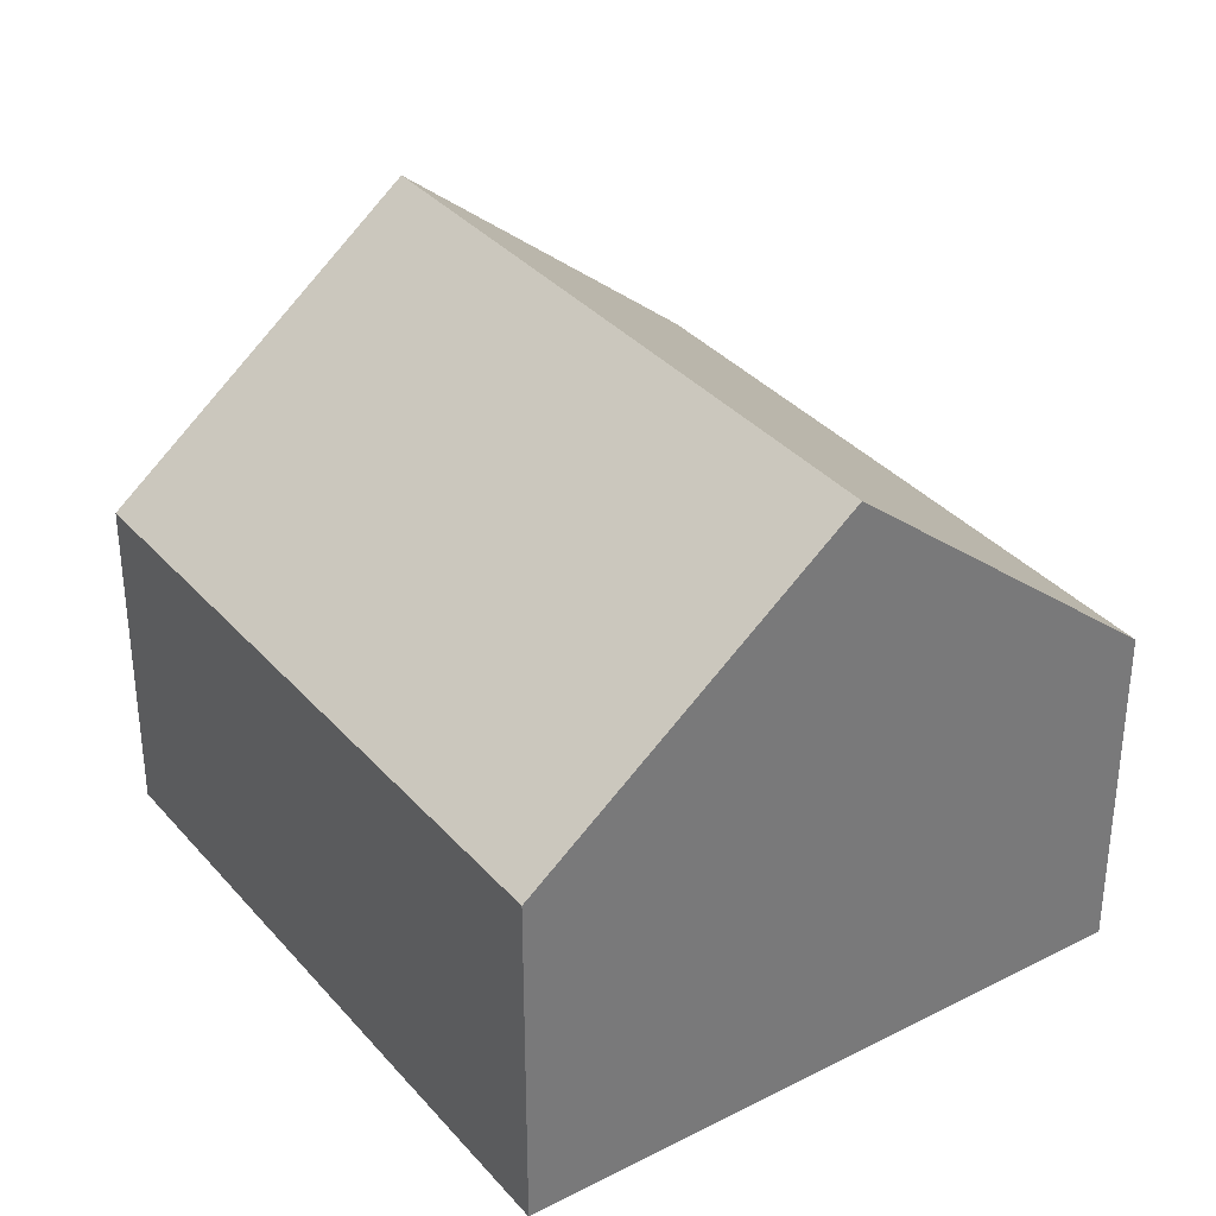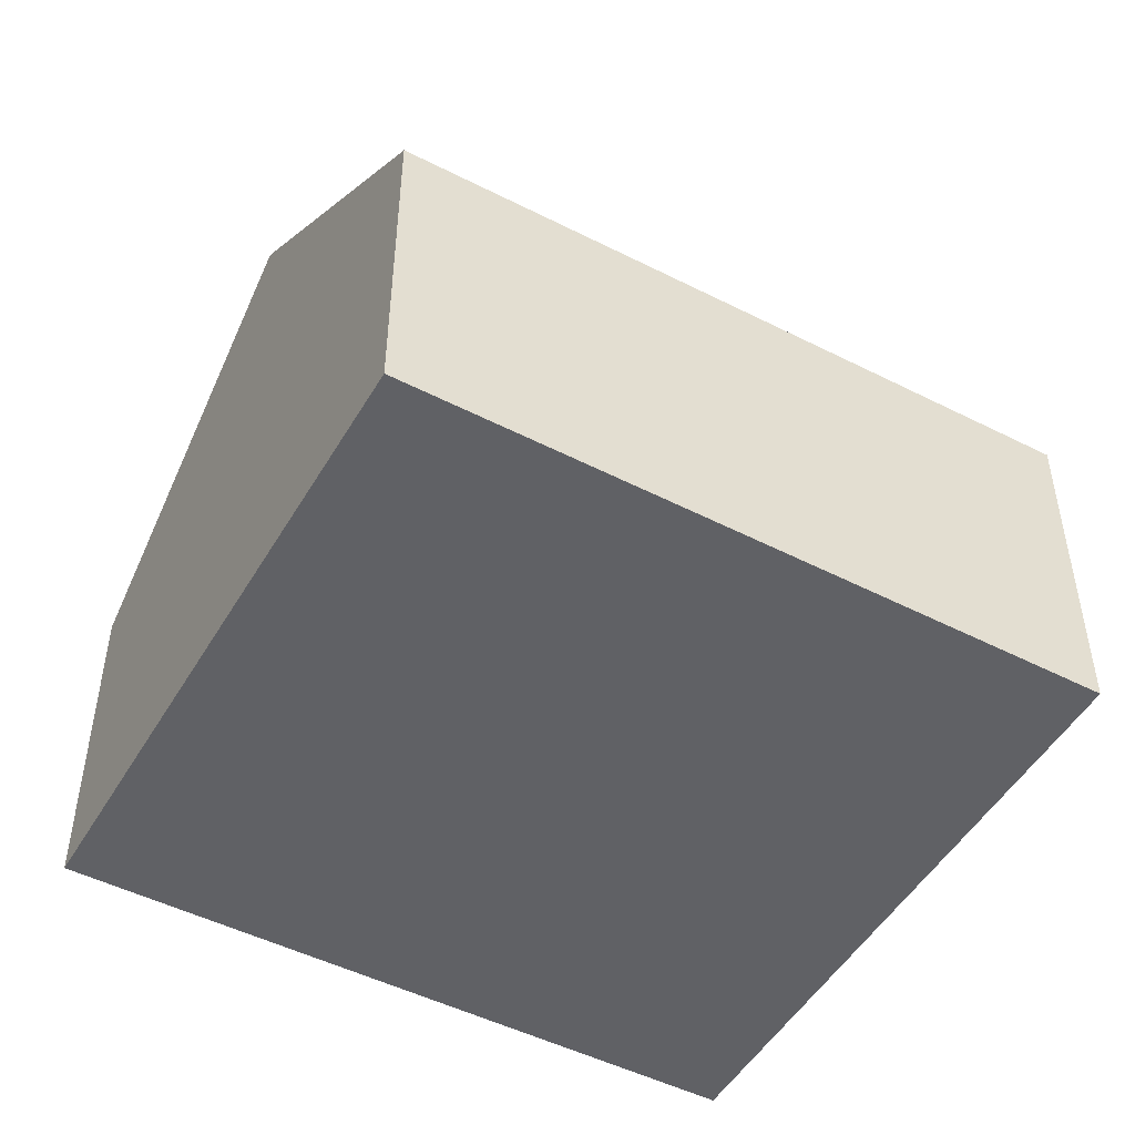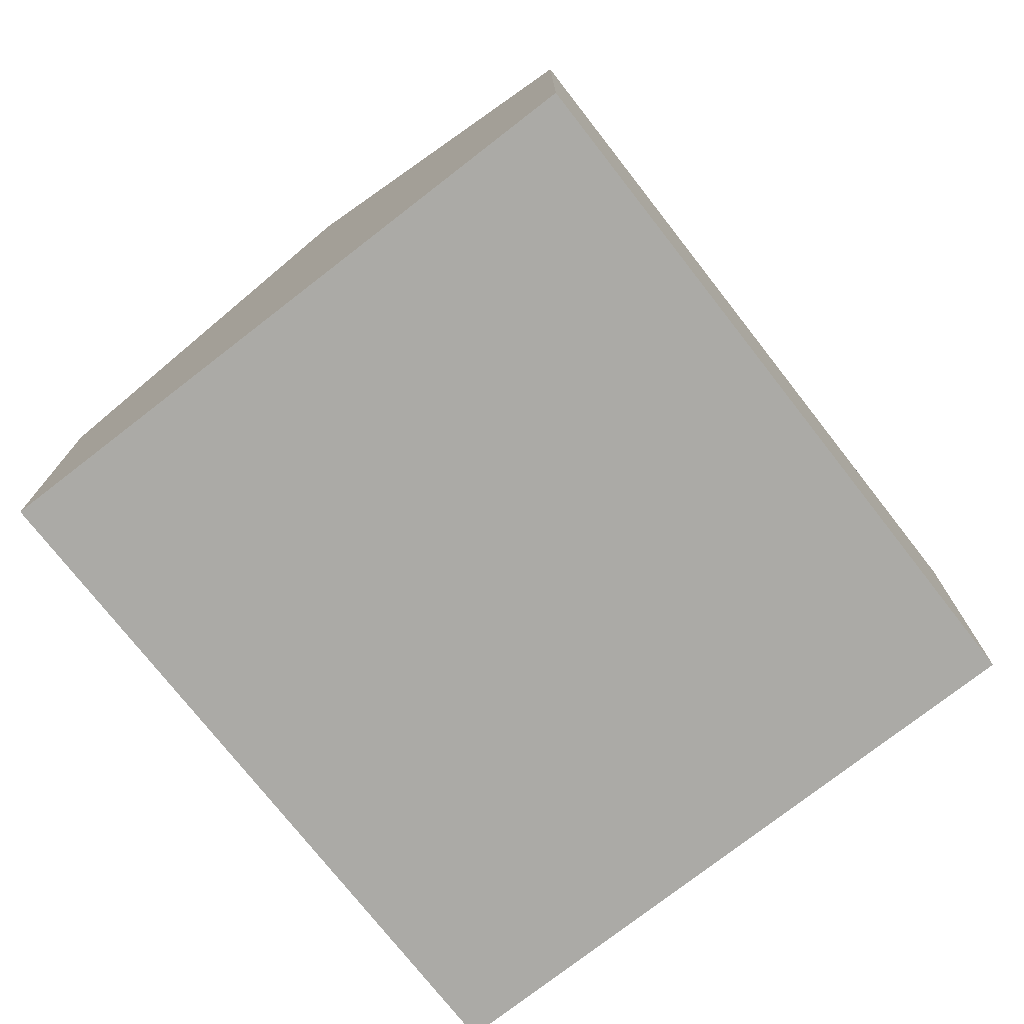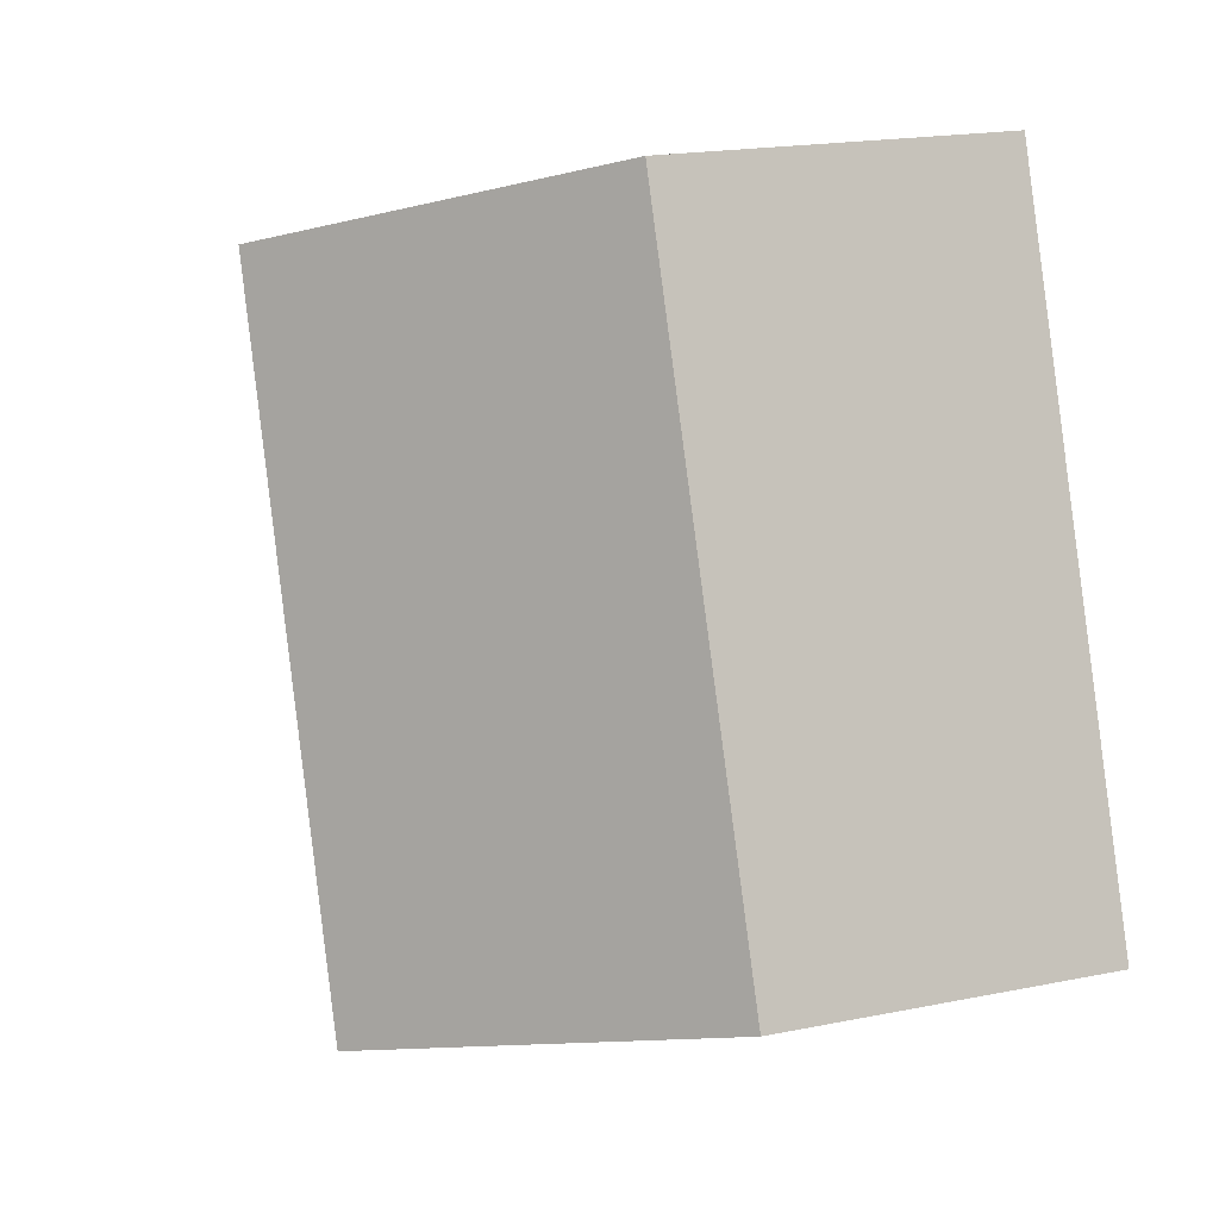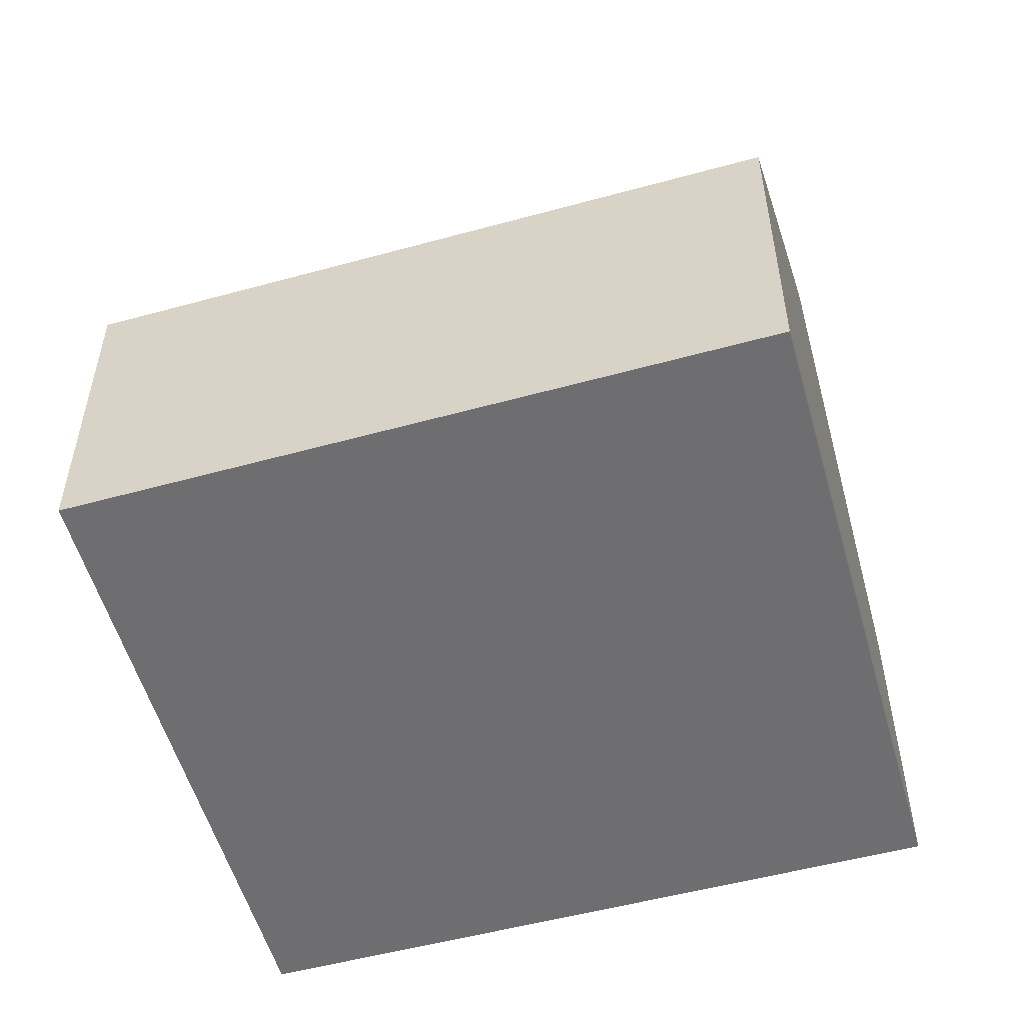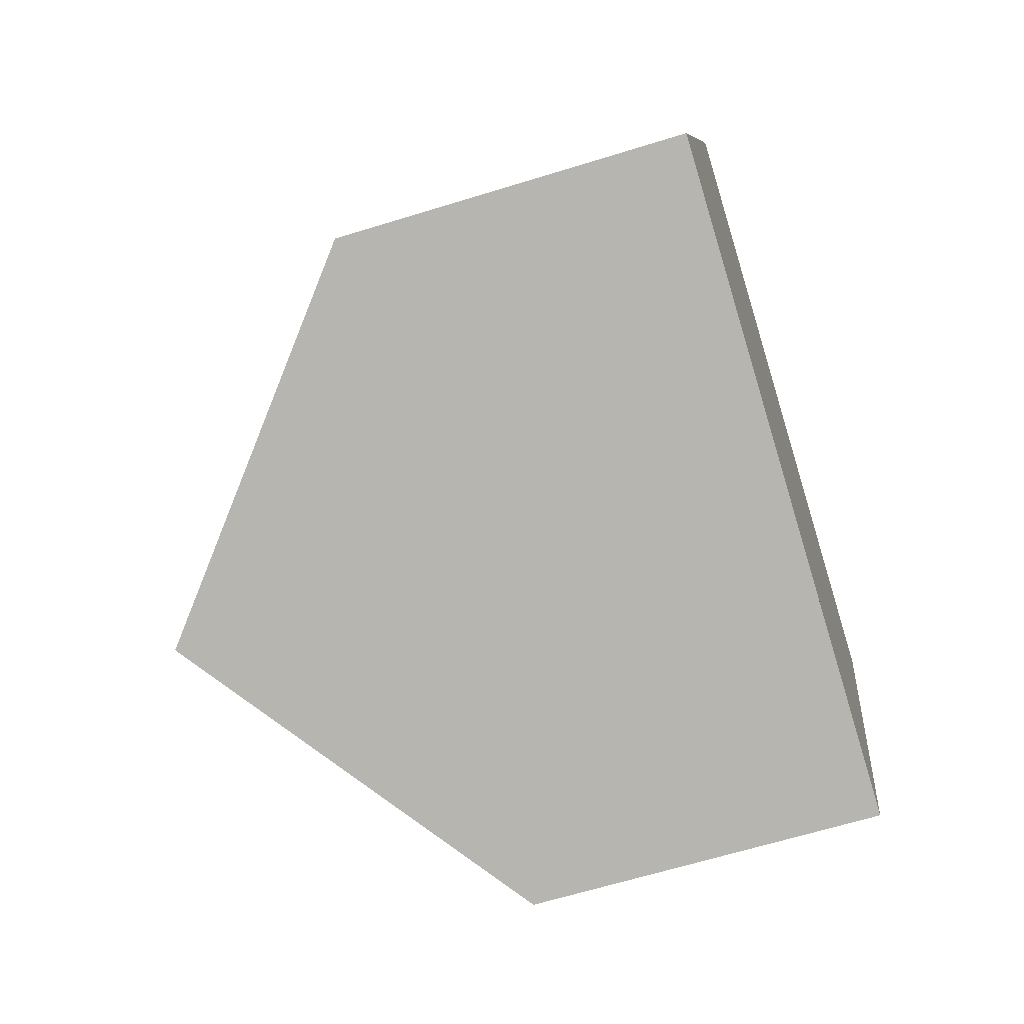
<metadata>
{"format":"obj","ext":"obj","renderer":"f3d","projection":"perspective","resolution":1024,"background":"white","views":[{"elev":34.1,"azim":-14.7,"up":"+Y"},{"elev":-49.7,"azim":-99.7,"up":"+Y"},{"elev":-75.9,"azim":-122.3,"up":"+Y"},{"elev":18.6,"azim":-111.4,"up":"+Z"},{"elev":-54.4,"azim":125.6,"up":"+Y"},{"elev":-63.2,"azim":-72.5,"up":"+Z"}]}
</metadata>
<code>
v  4.46 8.641 -1.615
v  12.27 4.882 6.397
v  8.894 4.882 -3.22
v  7.833 8.641 8
v  3.453 4.929 9.583
v  2.403 6.897 -0.87
v  0 4.86 2.976e-16
v  3.453 -5.868e-16 9.583
v  0 0 0
v  7.833 -4.899e-16 8
v  12.27 -3.917e-16 6.397
v  8.894 1.972e-16 -3.22
v  4.46 9.889e-17 -1.615
v  2.403 5.327e-17 -0.87
g defaultobject
f 1 2 3
f 2 1 4
f 5 6 7
f 6 5 1
f 1 5 4
f 7 8 5
f 8 7 9
f 8 4 5
f 4 8 2
f 2 8 10
f 2 10 11
f 11 3 2
f 3 11 12
f 12 1 3
f 1 12 6
f 6 12 13
f 6 13 7
f 7 13 14
f 7 14 9
f 10 12 11
f 12 10 8
f 12 8 9
f 12 9 14
f 12 14 13

</code>
